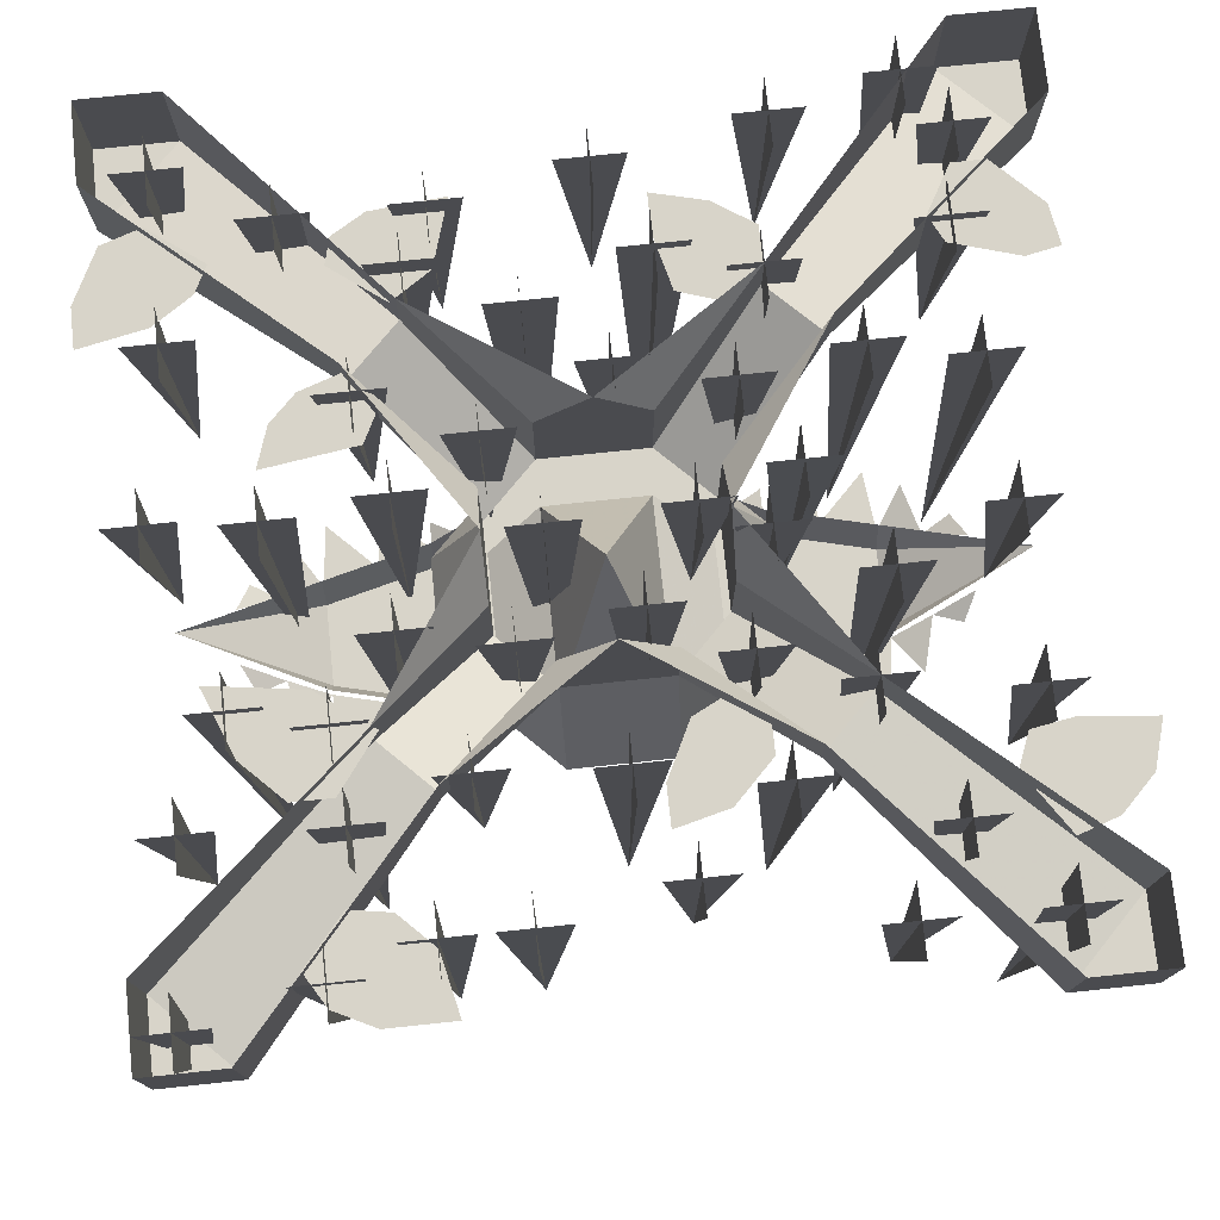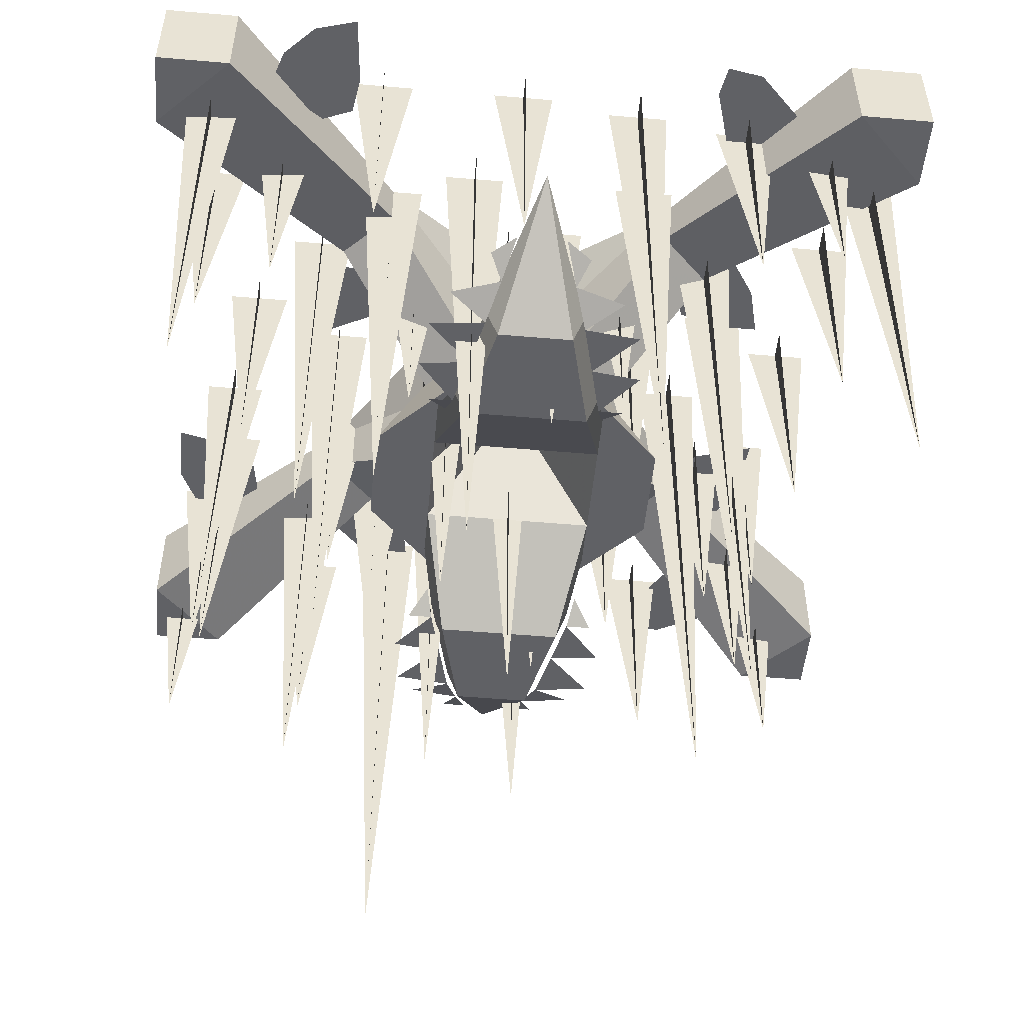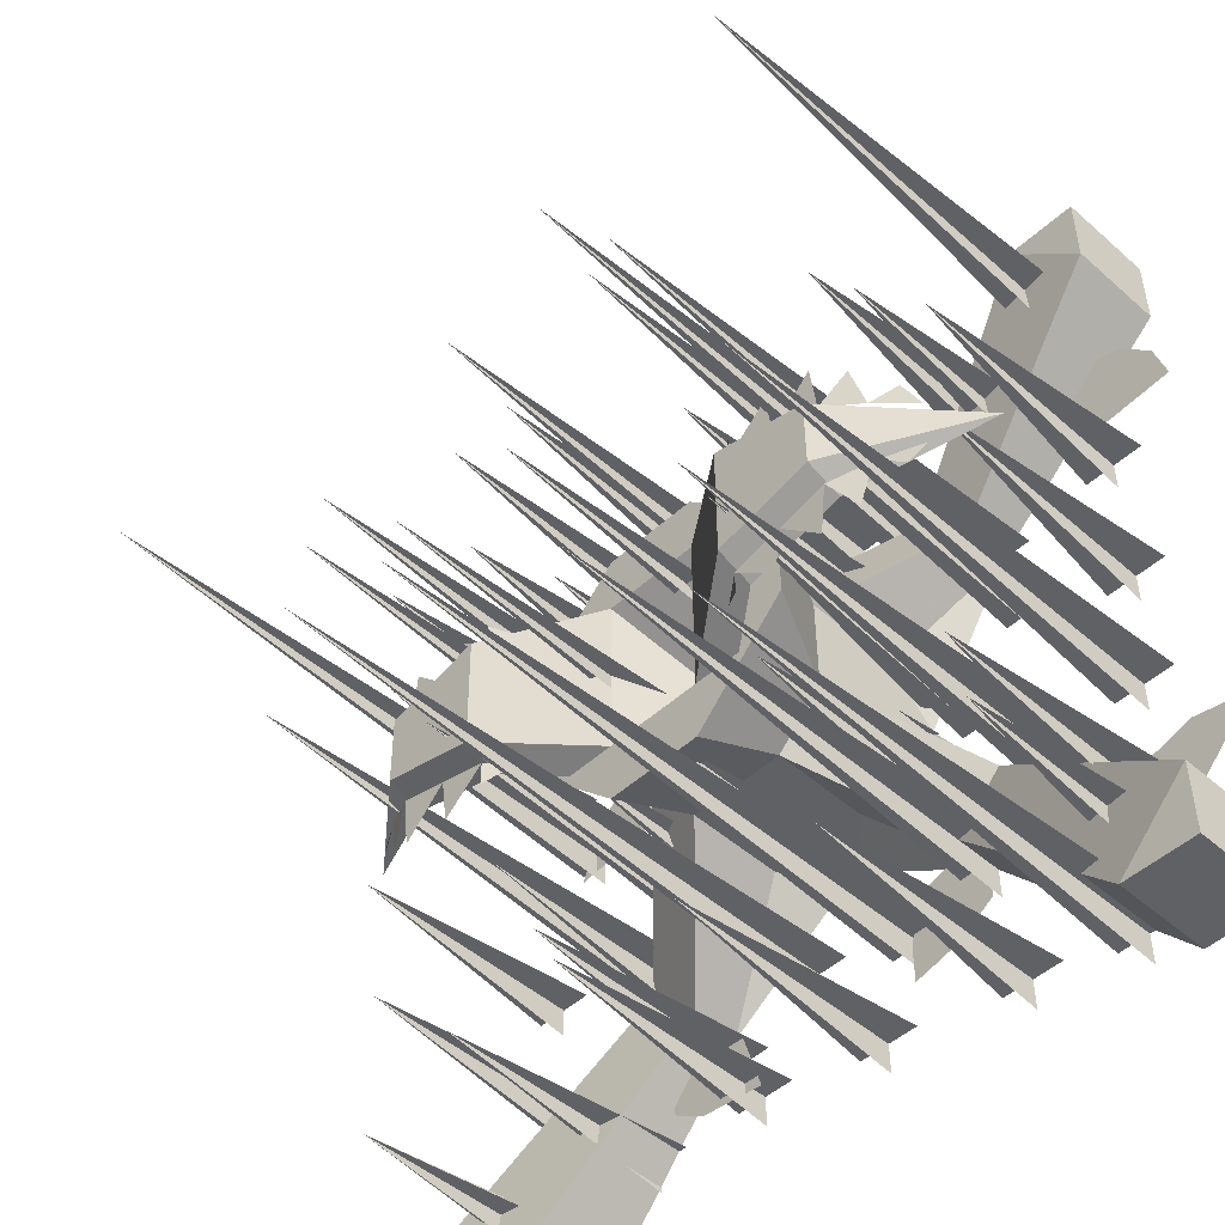
<metadata>
{"format":"obj","ext":"obj","renderer":"f3d","projection":"perspective","resolution":1024,"background":"white","views":[{"elev":75.7,"azim":-6.0,"up":"+Y"},{"elev":-50.2,"azim":84.6,"up":"+Y"},{"elev":-48.5,"azim":45.6,"up":"+Z"}]}
</metadata>
<code>
v -0.3828 0 -0.03125
v -0.3438 -0.5625 -0.03125
v -0.3047 0 -0.03125
v -0.3438 0 0.007812
v -0.3438 0 -0.07031
v -0.1562 0 -0.1016
v -0.1172 -0.3125 -0.1016
v -0.07812 0 -0.1016
v -0.1172 0 -0.0625
v -0.1172 0 -0.1406
v -0.25 0 -0.04688
v -0.2188 -0.4375 -0.04688
v -0.1719 0 -0.04688
v -0.2109 0 -0.007812
v -0.2109 0 -0.08594
v -0.2812 0 -0.1562
v -0.2422 -0.3125 -0.1562
v -0.2031 0 -0.1562
v -0.2422 0 -0.1172
v -0.2422 0 -0.1953
v -0.2578 0 0.09375
v -0.2188 -0.625 0.09375
v -0.1797 0 0.09375
v -0.2188 0 0.1328
v -0.2188 0 0.05469
v -0.1016 0 -0.2344
v -0.0625 -0.75 -0.2344
v -0.02344 0 -0.2344
v -0.0625 0 -0.1953
v -0.0625 0 -0.2734
v -0.2188 0 -0.2891
v -0.1797 -0.3125 -0.2891
v -0.1406 0 -0.2891
v -0.1797 0 -0.25
v -0.1797 0 -0.3281
v 0.1172 0 0.2812
v 0.1562 -0.5625 0.2812
v 0.1953 0 0.2812
v 0.1562 0 0.3203
v 0.1562 0 0.2422
v 0.09375 0 0.1484
v 0.1328 -0.3125 0.1484
v 0.1719 0 0.1484
v 0.1328 0 0.1875
v 0.1328 0 0.1094
v 0.3438 0 -0.2812
v 0.3828 -0.3125 -0.2812
v 0.4219 0 -0.2812
v 0.3828 0 -0.2422
v 0.3828 0 -0.3203
v 0.2109 0 0.1875
v 0.25 -0.625 0.1875
v 0.2891 0 0.1875
v 0.25 0 0.2266
v 0.25 0 0.1484
v 0.2422 0 0.07812
v 0.2812 -0.75 0.07812
v 0.3203 0 0.07812
v 0.2812 0 0.1172
v 0.2812 0 0.03906
v 0.125 0 0.02344
v 0.1641 -0.3125 0.02344
v 0.2031 0 0.02344
v 0.1641 0 0.0625
v 0.1641 0 -0.01562
v 0.2812 0 0.3359
v 0.3203 -0.3125 0.3359
v 0.3594 0 0.3359
v 0.3203 0 0.375
v 0.3203 0 0.2969
v -0.3438 0 -0.3516
v -0.3047 -0.3125 -0.3516
v -0.2656 0 -0.3516
v -0.3047 0 -0.3125
v -0.3047 0 -0.3906
v -0.1875 0 -0.3516
v -0.1484 -0.3125 -0.3516
v -0.1094 0 -0.3516
v -0.1484 0 -0.3125
v -0.1484 0 -0.3906
v 0.375 0 0.2109
v 0.4141 -0.3125 0.2109
v 0.4531 0 0.2109
v 0.4141 0 0.25
v 0.4141 0 0.1719
v 0.375 0 0.4297
v 0.4141 -0.625 0.4297
v 0.4531 0 0.4297
v 0.4141 0 0.4688
v 0.4141 0 0.3906
v 0.03125 0 0.1328
v 0.03125 -0.5625 0.09375
v 0.03125 0 0.05469
v 0.07031 0 0.09375
v -0.007812 0 0.09375
v -0.1016 0 0.1562
v -0.1016 -0.3125 0.1172
v -0.1016 0 0.07812
v -0.0625 0 0.1172
v -0.1406 0 0.1172
v -0.1094 0 0.4375
v -0.1094 -0.4375 0.4062
v -0.1094 0 0.3594
v -0.07031 0 0.3984
v -0.1484 0 0.3984
v -0.1562 0 0.2812
v -0.1562 -0.3125 0.2422
v -0.1562 0 0.2031
v -0.1172 0 0.2422
v -0.1953 0 0.2422
v -0.0625 0 0.03906
v -0.0625 -0.625 0
v -0.0625 0 -0.03906
v -0.02344 0 0
v -0.1016 0 0
v 0.2812 0 -0.1172
v 0.2812 -0.5625 -0.1562
v 0.2812 0 -0.1953
v 0.3203 0 -0.1562
v 0.2422 0 -0.1562
v 0.1484 0 -0.09375
v 0.1484 -0.3125 -0.1328
v 0.1484 0 -0.1719
v 0.1875 0 -0.1328
v 0.1094 0 -0.1328
v 0.2031 0 0
v 0.2031 -0.4375 -0.03125
v 0.2031 0 -0.07812
v 0.2422 0 -0.03906
v 0.1641 0 -0.03906
v 0.09375 0 0.03125
v 0.09375 -0.3125 -0.007812
v 0.09375 0 -0.04688
v 0.1328 0 -0.007812
v 0.05469 0 -0.007812
v 0.1875 0 -0.2109
v 0.1875 -0.625 -0.25
v 0.1875 0 -0.2891
v 0.2266 0 -0.25
v 0.1484 0 -0.25
v 0.07812 0 -0.2422
v 0.07812 -0.75 -0.2812
v 0.07812 0 -0.3203
v 0.1172 0 -0.2812
v 0.03906 0 -0.2812
v 0.02344 0 -0.125
v 0.02344 -0.3125 -0.1641
v 0.02344 0 -0.2031
v 0.0625 0 -0.1641
v -0.01562 0 -0.1641
v 0.3984 0 -0.3438
v 0.3984 -0.3125 -0.3828
v 0.3984 0 -0.4219
v 0.4375 0 -0.3828
v 0.3594 0 -0.3828
v 0.05469 0 0.4062
v 0.05469 -0.3125 0.3672
v 0.05469 0 0.3281
v 0.09375 0 0.3672
v 0.01562 0 0.3672
v -0.2891 0 0.2188
v -0.2891 -0.3125 0.1797
v -0.2891 0 0.1406
v -0.25 0 0.1797
v -0.3281 0 0.1797
v 0.2109 0 -0.375
v 0.2109 -0.3125 -0.4141
v 0.2109 0 -0.4531
v 0.25 0 -0.4141
v 0.1719 0 -0.4141
v 0.3984 0 -0.09375
v 0.3984 -0.625 -0.1328
v 0.3984 0 -0.1719
v 0.4375 0 -0.1328
v 0.3594 0 -0.1328
v 0.3516 0 -0.4062
v 0.3516 -0.625 -0.4453
v 0.3516 0 -0.4844
v 0.3906 0 -0.4453
v 0.3125 0 -0.4453
v -0.5 0 0.4609
v -0.4609 -0.3125 0.4609
v -0.4219 0 0.4609
v -0.4609 0 0.5
v -0.4609 0 0.4219
v -0.5 0 -0.03906
v -0.4609 -0.3125 -0.03906
v -0.4219 0 -0.03906
v -0.4609 0 0
v -0.4609 0 -0.07812
v -0.4688 0 -0.4141
v -0.4297 -0.3125 -0.4141
v -0.3906 0 -0.4141
v -0.4297 0 -0.375
v -0.4297 0 -0.4531
v -0.4688 0 -0.2266
v -0.4297 -0.3125 -0.2266
v -0.3906 0 -0.2266
v -0.4297 0 -0.1875
v -0.4297 0 -0.2656
v 0.2188 0 0.4297
v 0.2578 -0.3125 0.4297
v 0.2969 0 0.4297
v 0.2578 0 0.4688
v 0.2578 0 0.3906
v 0.375 0 0.02344
v 0.4141 -0.3125 0.02344
v 0.4531 0 0.02344
v 0.4141 0 0.0625
v 0.4141 0 -0.01562
v -0.2812 0 0.3203
v -0.2812 -0.5625 0.2812
v -0.2812 0 0.2422
v -0.2422 0 0.2812
v -0.3203 0 0.2812
v 0.02344 0 -0.3438
v 0.02344 -0.3125 -0.3828
v 0.02344 0 -0.4219
v 0.0625 0 -0.3828
v -0.01562 0 -0.3828
v -0.2031 0 0.4375
v -0.2031 -0.4375 0.4062
v -0.2031 0 0.3594
v -0.1641 0 0.3984
v -0.2422 0 0.3984
v -0.3125 0 0.4688
v -0.3125 -0.3125 0.4297
v -0.3125 0 0.3906
v -0.2734 0 0.4297
v -0.3516 0 0.4297
v 0 0 0.2891
v 0 -0.625 0.25
v 0 0 0.2109
v 0.03906 0 0.25
v -0.03906 0 0.25
v -0.3906 0 0.1953
v -0.3906 -0.75 0.1562
v -0.3906 0 0.1172
v -0.3516 0 0.1562
v -0.4297 0 0.1562
v -0.4453 0 0.3125
v -0.4453 -0.3125 0.2734
v -0.4453 0 0.2344
v -0.4062 0 0.2734
v -0.4844 0 0.2734
v -0.5 -0.125 0.4062
v -0.5 -0.125 0.5
v -0.5 0 0.5
v -0.5 0 0.4062
v -0.25 0 0.1875
v -0.25 -0.0625 0.1875
v -0.4062 -0.125 0.5
v -0.4062 0 0.5
v -0.1875 -0.0625 0.25
v -0.1875 0 0.25
v -0.0625 -0.0625 0.125
v 0 0 0.125
v -0.0625 -0.1875 0.125
v 0.0625 -0.0625 0.125
v 0.1875 0 0.25
v 0.1875 -0.0625 0.25
v 0.4062 -0.125 0.5
v 0.4062 0 0.5
v 0.5 0 0.5
v 0.5 -0.125 0.5
v 0.5 0 0.4062
v 0.5 -0.125 0.4062
v 0.25 -0.0625 0.1875
v 0.25 0 0.1875
v 0.125 -0.0625 0.0625
v 0.125 0 0
v 0.125 -0.0625 -0.0625
v 0.25 0 -0.1875
v 0.25 -0.0625 -0.1875
v 0.5 -0.125 -0.4062
v 0.5 0 -0.4062
v 0.5 0 -0.5
v 0.5 -0.125 -0.5
v 0.4062 0 -0.5
v 0.4062 -0.125 -0.5
v 0.1875 -0.0625 -0.25
v 0.1875 0 -0.25
v 0.0625 -0.0625 -0.125
v 0 0 -0.125
v -0.0625 -0.0625 -0.125
v -0.1875 0 -0.25
v -0.1875 -0.0625 -0.25
v -0.4062 -0.125 -0.5
v -0.4062 0 -0.5
v -0.5 0 -0.5
v -0.5 -0.125 -0.5
v -0.5 0 -0.4062
v -0.5 -0.125 -0.4062
v -0.25 -0.0625 -0.1875
v -0.25 0 -0.1875
v -0.125 -0.0625 -0.0625
v -0.125 0 0
v -0.125 -0.1875 -0.0625
v -0.125 -0.0625 0.0625
v -0.125 -0.1875 0.0625
v -0.3906 -0.01562 -0.2812
v -0.4375 -0.01562 -0.25
v -0.5156 -0.01562 -0.2344
v -0.5156 -0.01562 -0.2812
v -0.4844 -0.01562 -0.3438
v -0.4375 -0.01562 -0.3594
v -0.375 -0.01562 -0.3125
v -0.25 -0.03125 -0.3359
v -0.2109 -0.03125 -0.3594
v -0.125 -0.03125 -0.3672
v -0.1484 -0.03125 -0.2891
v -0.1953 -0.03125 -0.2578
v -0.2578 -0.03125 -0.3047
v -0.25 -0.03125 -0.1875
v -0.2188 -0.03125 -0.1406
v -0.2344 -0.03125 -0.1094
v -0.3438 -0.03125 -0.09375
v -0.3281 -0.03125 -0.1406
v -0.2969 -0.03125 -0.1719
v 0.4297 -0.01562 -0.3438
v 0.4844 -0.01562 -0.2891
v 0.4922 -0.01562 -0.2422
v 0.4531 -0.01562 -0.2344
v 0.375 -0.01562 -0.2578
v 0.3594 -0.01562 -0.2891
v 0.3906 -0.01562 -0.3438
v 0.09375 -0.01562 -0.2344
v 0.07812 -0.01562 -0.2969
v 0.07812 -0.01562 -0.3438
v 0.1406 -0.01562 -0.3281
v 0.1875 -0.01562 -0.2969
v 0.1875 -0.01562 -0.25
v 0.1406 -0.01562 -0.2188
v -0.2422 -0.01562 0.3672
v -0.2031 -0.01562 0.4062
v -0.1875 -0.01562 0.4766
v -0.2656 -0.01562 0.4766
v -0.3125 -0.01562 0.4531
v -0.3359 -0.01562 0.4141
v -0.2891 -0.01562 0.3594
v -0.2422 -0.01562 0.1875
v -0.2891 -0.01562 0.25
v -0.3359 -0.01562 0.25
v -0.3828 -0.01562 0.2031
v -0.4141 -0.01562 0.125
v -0.3047 -0.01562 0.1406
v 0.1406 -0.03125 0.25
v 0.09375 -0.03125 0.2969
v 0.03125 -0.03125 0.3125
v 0.03125 -0.03125 0.2656
v 0.0625 -0.03125 0.2031
v 0.09375 -0.03125 0.1875
v 0.1406 -0.03125 0.2188
v 0.3906 -0.03125 0.25
v 0.4375 -0.03125 0.2422
v 0.5234 -0.03125 0.25
v 0.5078 -0.03125 0.3047
v 0.4688 -0.03125 0.3438
v 0.4219 -0.03125 0.3594
v 0.375 -0.03125 0.2891
v -0.0625 -0.3125 -0.1875
v -0.1875 -0.3125 -0.0625
v -0.0625 -0.1875 -0.125
v 0.0625 -0.1875 -0.125
v 0.0625 -0.3125 -0.1875
v -0.0625 -0.3125 -0.1094
v -0.125 -0.3125 -0.0625
v -0.1875 -0.3125 0.0625
v 0.0625 -0.1875 0.125
v 0.125 -0.1875 0.0625
v 0.125 -0.1875 -0.0625
v 0.0625 -0.3125 0.1875
v 0.1875 -0.3125 0.0625
v 0.1875 -0.3125 -0.0625
v -0.0625 -0.3125 0.1875
v 0.0625 -0.3125 0.1094
v 0.125 -0.3125 0.0625
v 0.125 -0.3125 -0.0625
v -0.125 -0.3125 0.0625
v -0.0625 -0.3125 0.1094
v 0 -0.1406 0
v 0.0625 -0.3125 -0.1094
v 0.1875 -0.4062 -0.07812
v 0.1875 -0.4062 0.07812
v 0.125 -0.3125 0.1094
v 0.1875 -0.3594 0.09375
v 0.3125 -0.4062 0.04688
v 0.3125 -0.3594 0.0625
v 0.4688 -0.2812 0
v 0.3125 -0.4062 -0.04688
v 0.3125 -0.3594 -0.0625
v 0.1875 -0.3594 -0.09375
v 0.125 -0.3125 -0.1094
v -0.1875 -0.4062 0.07812
v -0.1875 -0.4062 -0.07812
v -0.125 -0.3125 -0.1094
v -0.1875 -0.3594 -0.09375
v -0.3125 -0.4062 -0.04688
v -0.3125 -0.3594 -0.0625
v -0.4688 -0.2812 0
v -0.3125 -0.4062 0.04688
v -0.3125 -0.3594 0.0625
v -0.1875 -0.3594 0.09375
v -0.125 -0.3125 0.1094
v -0.4062 -0.3281 -0.03125
v -0.3906 -0.3438 -0.0625
v -0.3594 -0.3594 -0.04688
v -0.3125 -0.3828 -0.0625
v -0.3438 -0.3672 -0.1094
v -0.3047 -0.3828 -0.1328
v -0.25 -0.3828 -0.07812
v -0.2422 -0.3828 -0.1406
v -0.1875 -0.3828 -0.09375
v -0.1875 -0.3828 -0.125
v -0.1562 -0.3594 -0.1016
v -0.3594 -0.3594 0.04688
v -0.3906 -0.3438 0.0625
v -0.4062 -0.3281 0.03125
v -0.3438 -0.3672 0.1094
v -0.3125 -0.3828 0.0625
v -0.25 -0.3828 0.07812
v -0.3047 -0.3828 0.1328
v -0.1875 -0.3828 0.09375
v -0.2422 -0.3828 0.1406
v -0.1562 -0.3594 0.1016
v -0.1875 -0.3828 0.125
v 0.3594 -0.3594 -0.04688
v 0.3906 -0.3438 -0.0625
v 0.4062 -0.3281 -0.03125
v 0.3438 -0.3672 -0.1094
v 0.3125 -0.3828 -0.0625
v 0.25 -0.3828 -0.07812
v 0.3047 -0.3828 -0.1328
v 0.1875 -0.3828 -0.09375
v 0.2422 -0.3828 -0.1406
v 0.1562 -0.3594 -0.1016
v 0.1875 -0.3828 -0.125
v 0.4062 -0.3281 0.03125
v 0.3906 -0.3438 0.0625
v 0.3594 -0.3594 0.04688
v 0.3125 -0.3828 0.0625
v 0.3438 -0.3672 0.1094
v 0.3047 -0.3828 0.1328
v 0.25 -0.3828 0.07812
v 0.2422 -0.3828 0.1406
v 0.1875 -0.3828 0.09375
v 0.1875 -0.3828 0.125
v 0.1562 -0.3594 0.1016
f 1 2 3
f 1 3 2
f 4 2 5
f 4 5 2
f 6 7 8
f 6 8 7
f 9 7 10
f 9 10 7
f 11 12 13
f 11 13 12
f 14 12 15
f 14 15 12
f 16 17 18
f 16 18 17
f 19 17 20
f 19 20 17
f 21 22 23
f 21 23 22
f 24 22 25
f 24 25 22
f 26 27 28
f 26 28 27
f 29 27 30
f 29 30 27
f 31 32 33
f 31 33 32
f 34 32 35
f 34 35 32
f 36 37 38
f 36 38 37
f 39 37 40
f 39 40 37
f 41 42 43
f 41 43 42
f 44 42 45
f 44 45 42
f 46 47 48
f 46 48 47
f 49 47 50
f 49 50 47
f 51 52 53
f 51 53 52
f 54 52 55
f 54 55 52
f 56 57 58
f 56 58 57
f 59 57 60
f 59 60 57
f 61 62 63
f 61 63 62
f 64 62 65
f 64 65 62
f 66 67 68
f 66 68 67
f 69 67 70
f 69 70 67
f 81 82 83
f 81 83 82
f 84 82 85
f 84 85 82
f 91 92 93
f 91 93 92
f 94 92 95
f 94 95 92
f 96 97 98
f 96 98 97
f 99 97 100
f 99 100 97
f 106 107 108
f 106 108 107
f 109 107 110
f 109 110 107
f 131 132 133
f 131 133 132
f 134 132 135
f 134 135 132
f 136 137 138
f 136 138 137
f 139 137 140
f 139 140 137
f 156 157 158
f 156 158 157
f 159 157 160
f 159 160 157
f 166 167 168
f 166 168 167
f 169 167 170
f 169 170 167
f 176 177 178
f 176 178 177
f 179 177 180
f 179 180 177
f 181 182 183
f 181 183 182
f 184 182 185
f 184 185 182
f 186 187 188
f 186 188 187
f 189 187 190
f 189 190 187
f 191 192 193
f 191 193 192
f 194 192 195
f 194 195 192
f 196 197 198
f 196 198 197
f 199 197 200
f 199 200 197
f 201 202 203
f 201 203 202
f 204 202 205
f 204 205 202
f 206 207 208
f 206 208 207
f 209 207 210
f 209 210 207
f 211 212 213
f 211 213 212
f 214 212 215
f 214 215 212
f 216 217 218
f 216 218 217
f 219 217 220
f 219 220 217
f 221 222 223
f 221 223 222
f 224 222 225
f 224 225 222
f 226 227 228
f 226 228 227
f 229 227 230
f 229 230 227
f 231 232 233
f 231 233 232
f 234 232 235
f 234 235 232
f 71 72 73
f 71 73 72
f 74 72 75
f 74 75 72
f 76 77 78
f 76 78 77
f 79 77 80
f 79 80 77
f 86 87 88
f 86 88 87
f 89 87 90
f 89 90 87
f 101 102 103
f 101 103 102
f 104 102 105
f 104 105 102
f 111 112 113
f 111 113 112
f 114 112 115
f 114 115 112
f 116 117 118
f 116 118 117
f 119 117 120
f 119 120 117
f 121 122 123
f 121 123 122
f 124 122 125
f 124 125 122
f 126 127 128
f 126 128 127
f 129 127 130
f 129 130 127
f 141 142 143
f 141 143 142
f 144 142 145
f 144 145 142
f 146 147 148
f 146 148 147
f 149 147 150
f 149 150 147
f 151 152 153
f 151 153 152
f 154 152 155
f 154 155 152
f 161 162 163
f 161 163 162
f 164 162 165
f 164 165 162
f 171 172 173
f 171 173 172
f 174 172 175
f 174 175 172
f 236 237 238
f 236 238 237
f 239 237 240
f 239 240 237
f 241 242 243
f 241 243 242
f 244 242 245
f 244 245 242
f 246 247 248
f 246 248 249
f 246 249 250
f 246 250 251
f 246 251 252
f 246 252 247
f 247 252 253
f 247 253 248
f 253 252 254
f 253 254 255
f 255 254 256
f 255 256 257
f 257 256 258
f 257 258 259
f 257 259 260
f 260 259 261
f 260 261 262
f 260 262 263
f 263 262 264
f 264 262 265
f 264 265 266
f 266 265 267
f 266 267 268
f 266 268 269
f 269 268 270
f 269 270 271
f 271 270 272
f 271 272 273
f 273 272 274
f 273 274 275
f 273 275 276
f 276 275 277
f 277 275 278
f 277 278 279
f 279 278 280
f 279 280 281
f 279 281 282
f 282 281 283
f 282 283 284
f 284 283 285
f 284 285 286
f 286 285 287
f 286 287 288
f 286 288 289
f 289 288 290
f 290 288 291
f 290 291 292
f 292 291 293
f 292 293 294
f 292 294 295
f 295 294 296
f 295 296 297
f 297 296 298
f 297 298 299
f 297 299 250
f 250 299 251
f 251 299 300
f 251 300 254
f 251 254 252
f 301 302 303
f 301 303 304
f 301 304 305
f 301 305 306
f 301 306 307
f 308 309 310
f 308 310 311
f 308 311 312
f 308 312 313
f 314 315 316
f 314 316 317
f 314 317 318
f 314 318 319
f 320 321 322
f 320 322 323
f 320 323 324
f 320 324 325
f 320 325 326
f 327 328 329
f 327 329 330
f 327 330 331
f 327 331 332
f 327 332 333
f 334 335 336
f 334 336 337
f 334 337 338
f 334 338 339
f 334 339 340
f 341 342 343
f 341 343 344
f 341 344 345
f 341 345 346
f 347 348 349
f 347 349 350
f 347 350 351
f 347 351 352
f 347 352 353
f 354 355 356
f 354 356 357
f 354 357 358
f 354 358 359
f 354 359 360
f 361 362 298
f 361 298 363
f 361 363 364
f 361 364 365
f 361 365 366
f 361 366 362
f 362 366 367
f 362 367 368
f 362 368 298
f 298 368 300
f 298 300 299
f 285 363 287
f 287 363 294
f 287 294 293
f 287 293 288
f 288 293 291
f 294 298 296
f 298 294 363
f 259 369 261
f 261 369 268
f 261 268 267
f 261 267 262
f 262 267 265
f 268 370 270
f 270 370 272
f 272 370 371
f 272 371 274
f 274 371 281
f 274 281 280
f 274 280 275
f 275 280 278
f 369 370 268
f 370 369 372
f 370 372 373
f 370 373 374
f 370 374 371
f 371 374 364
f 371 364 281
f 281 364 283
f 283 364 285
f 285 364 363
f 258 369 259
f 369 258 372
f 372 258 375
f 372 375 376
f 372 376 373
f 373 376 377
f 373 377 374
f 374 377 378
f 374 378 365
f 374 365 364
f 258 300 368
f 258 368 375
f 375 368 379
f 375 379 380
f 375 380 376
f 376 384 385
f 385 384 386
f 386 384 387
f 386 387 388
f 388 387 389
f 389 390 391
f 391 390 383
f 391 383 392
f 392 383 382
f 392 382 393
f 254 300 258
f 254 258 256
f 365 382 366
f 366 395 396
f 396 395 397
f 397 395 398
f 397 398 399
f 399 398 400
f 400 401 402
f 402 401 394
f 402 394 403
f 403 394 380
f 403 380 404
f 367 379 368
f 365 378 382
f 376 380 381
f 376 381 382
f 376 382 383
f 376 383 384
f 389 387 390
f 366 382 381
f 366 381 380
f 366 380 394
f 366 394 395
f 400 398 401
f 394 401 398
f 394 398 395
f 383 390 387
f 383 387 384
f 405 406 407
f 408 407 409
f 408 410 411
f 411 412 413
f 414 415 413
f 416 417 418
f 419 416 420
f 421 422 420
f 423 424 421
f 423 425 426
f 427 428 429
f 430 427 431
f 432 433 431
f 434 435 432
f 434 436 437
f 438 439 440
f 441 440 442
f 441 443 444
f 444 445 446
f 447 448 446

</code>
